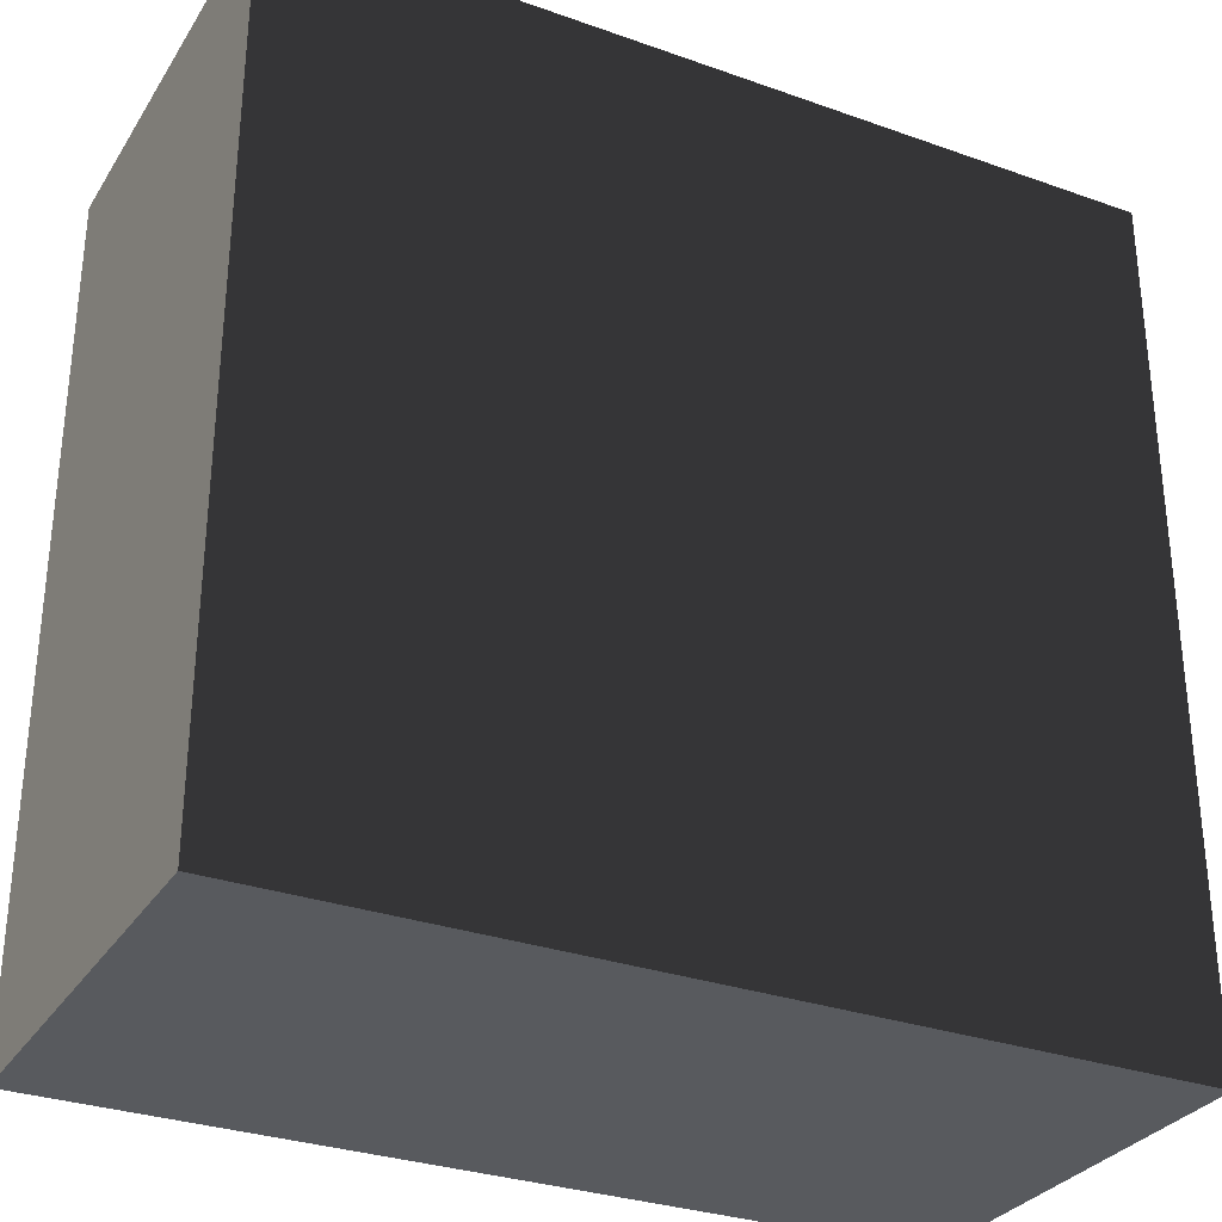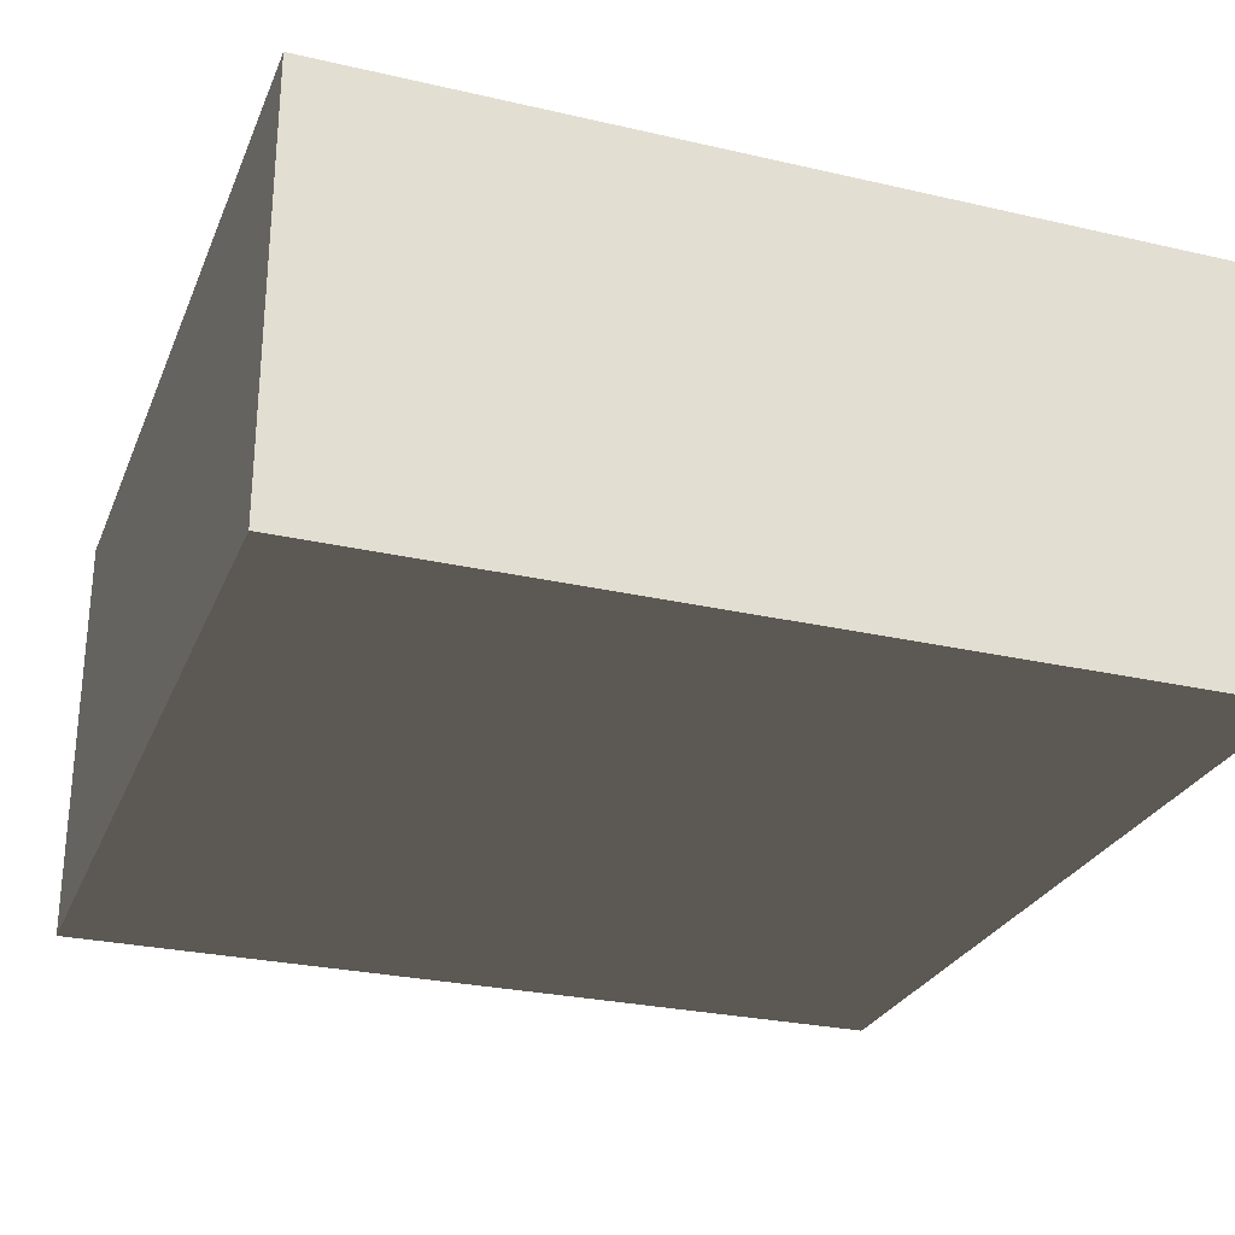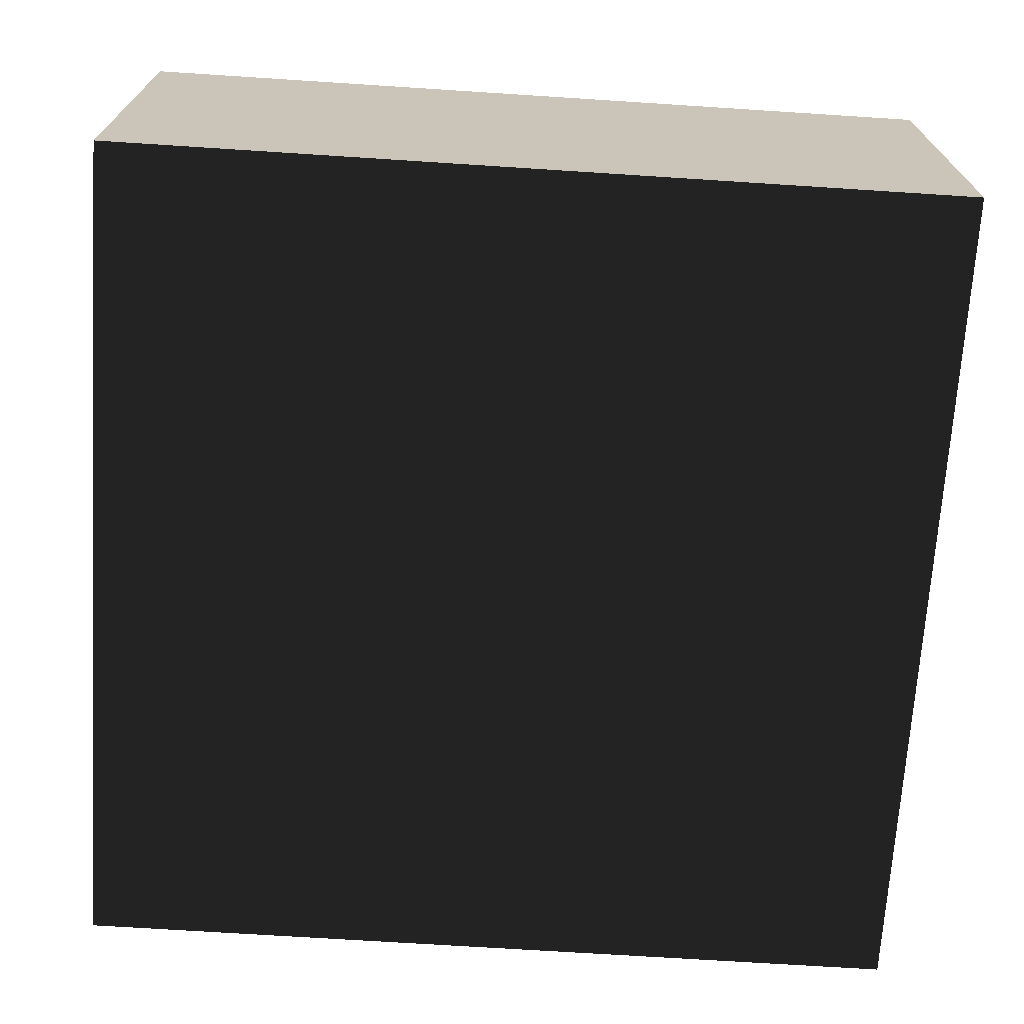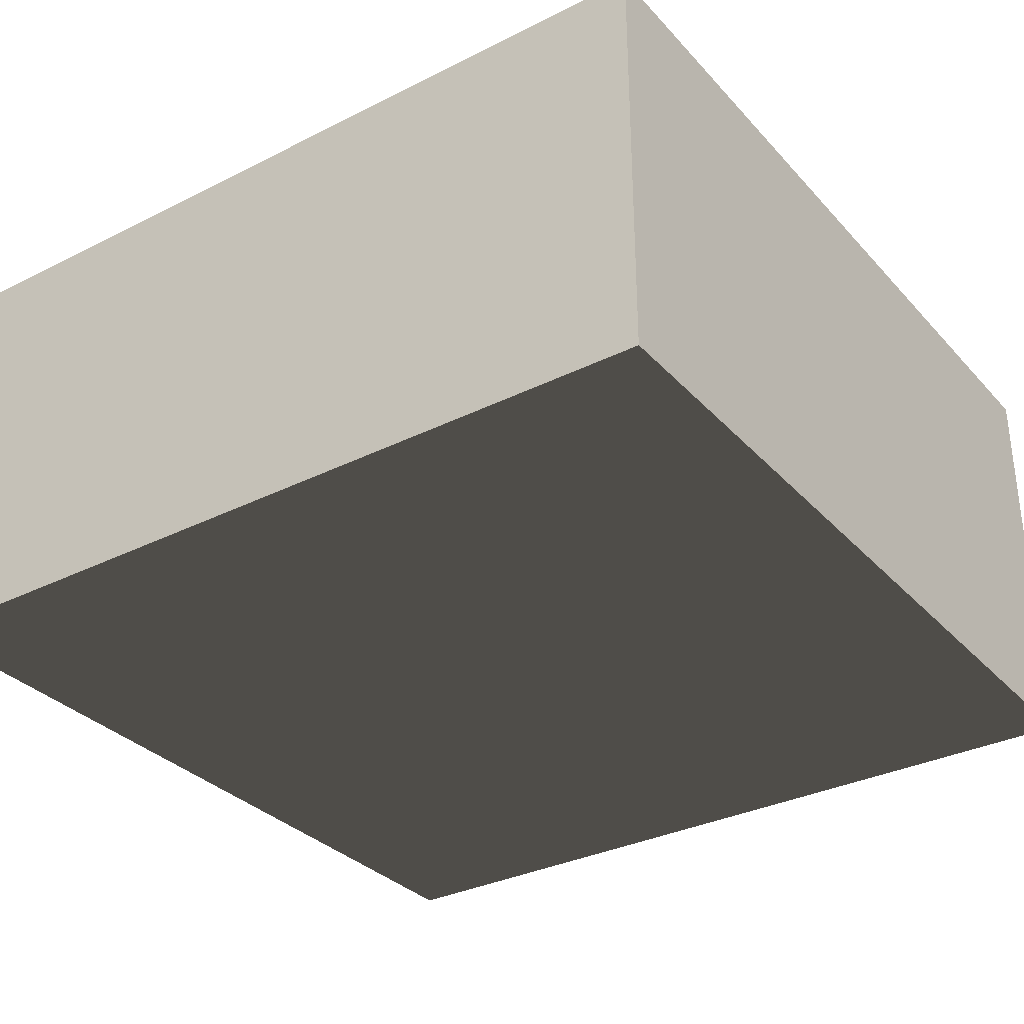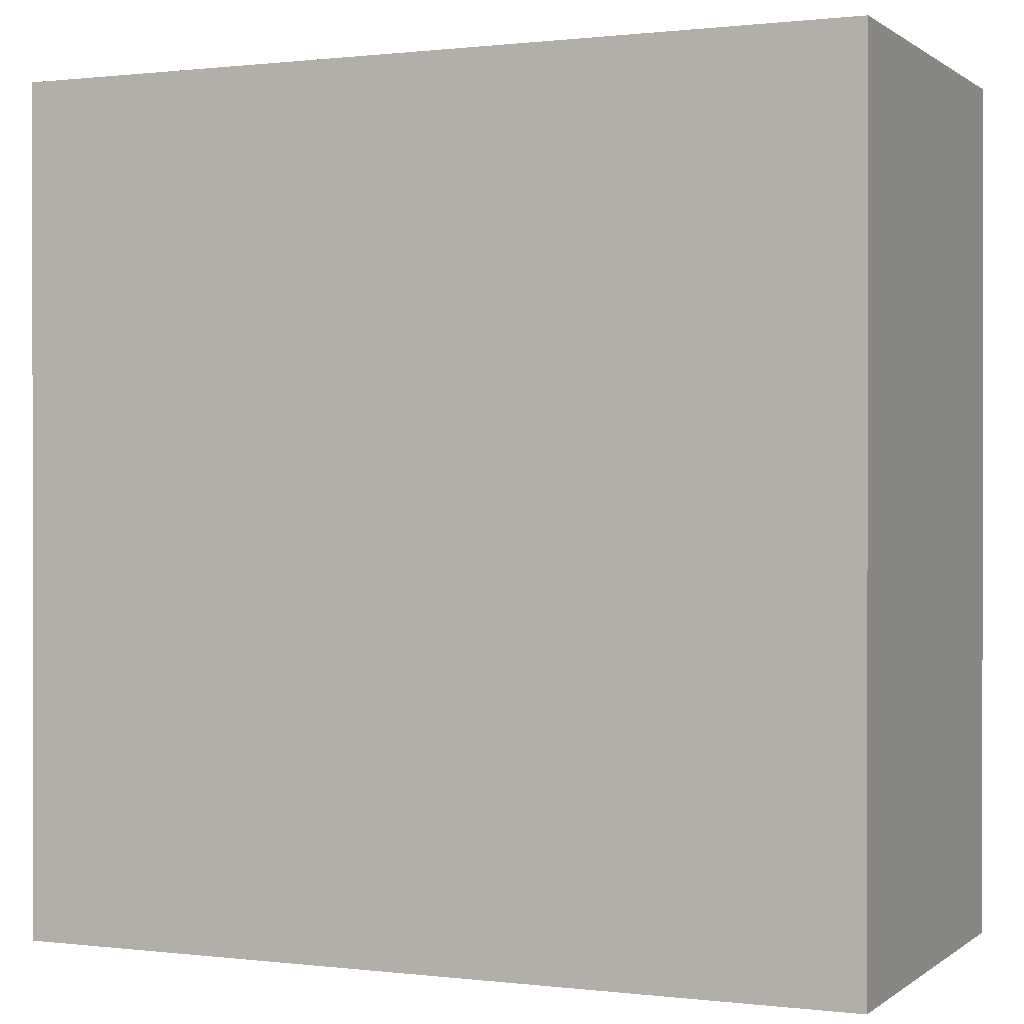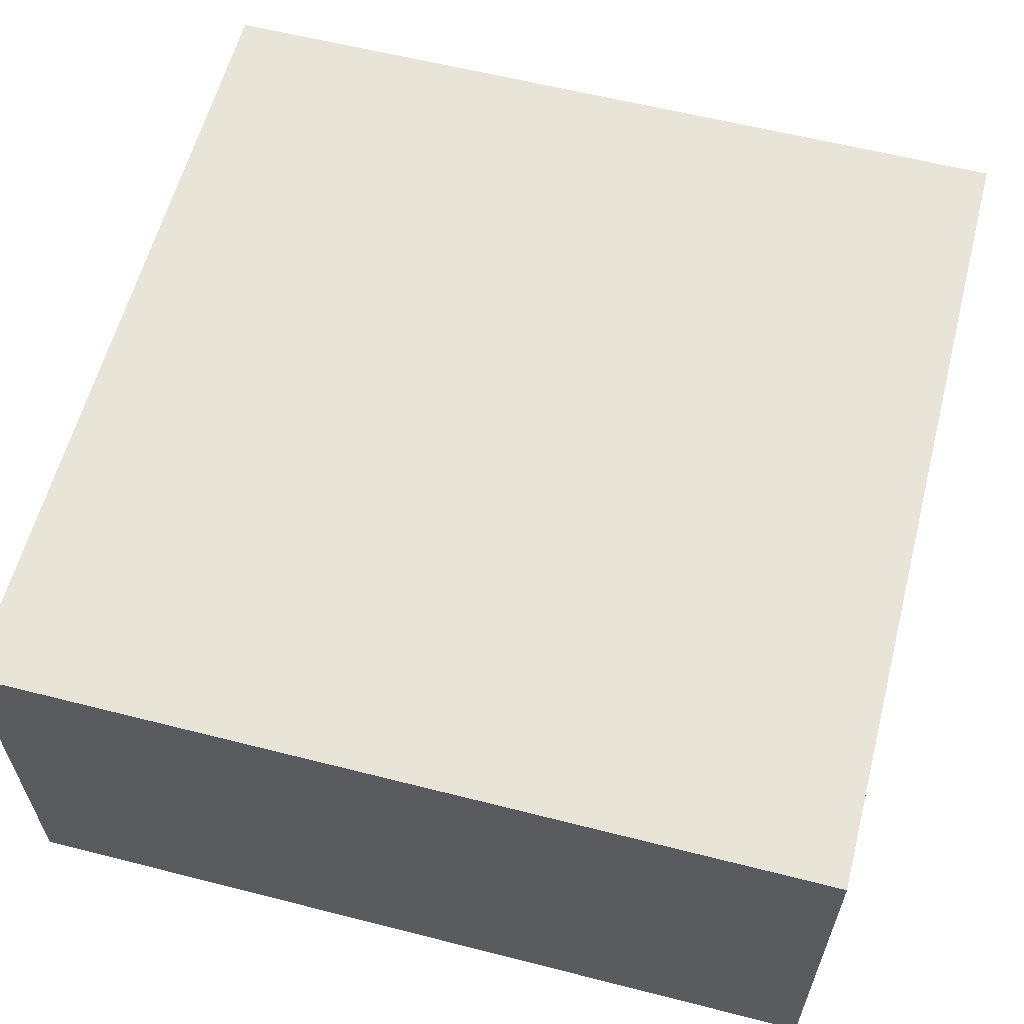
<metadata>
{"format":"obj","ext":"obj","renderer":"f3d","projection":"perspective","resolution":1024,"background":"white","views":[{"elev":-30.8,"azim":-27.0,"up":"+Z"},{"elev":-27.4,"azim":70.5,"up":"+Y"},{"elev":-70.1,"azim":176.3,"up":"+Y"},{"elev":-32.5,"azim":-145.1,"up":"+Y"},{"elev":0.5,"azim":-156.1,"up":"+Z"},{"elev":60.1,"azim":-165.4,"up":"+Y"}]}
</metadata>
<code>
g base_1
v 1 0 1
v -1 0 1
v -1 0 -1
v 1 0 -1
v 1 1 1
v -1 1 1
v -1 1 -1
v 1 1 -1
f 2 3 1
f 4 1 3
f 6 5 7
f 8 7 5
g walls
v 1 0 1
v 1 1 1
v -1 1 1
v -1 0 1
v 1 0 -1
v 1 1 -1
v -1 1 -1
v -1 0 -1
v -1 0 1
v -1 1 1
v -1 1 -1
v -1 0 -1
v 1 0 1
v 1 1 1
v 1 1 -1
v 1 0 -1
f 10 11 9
f 12 9 11
f 14 13 15
f 16 15 13
f 18 19 17
f 20 17 19
f 22 21 23
f 24 23 21

</code>
